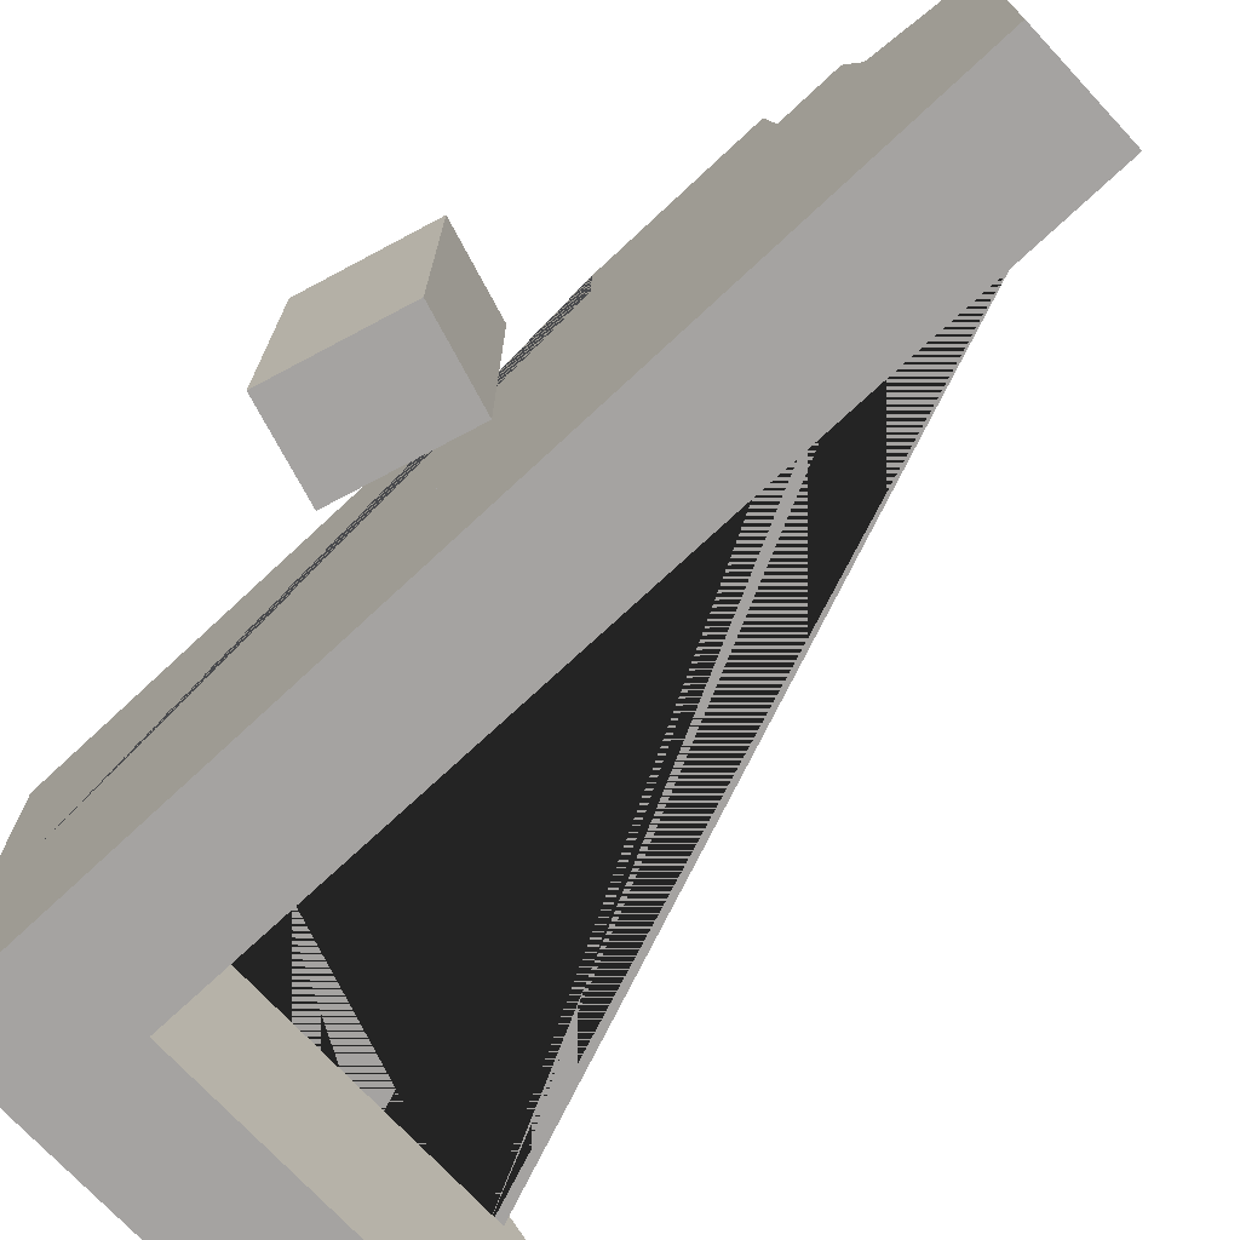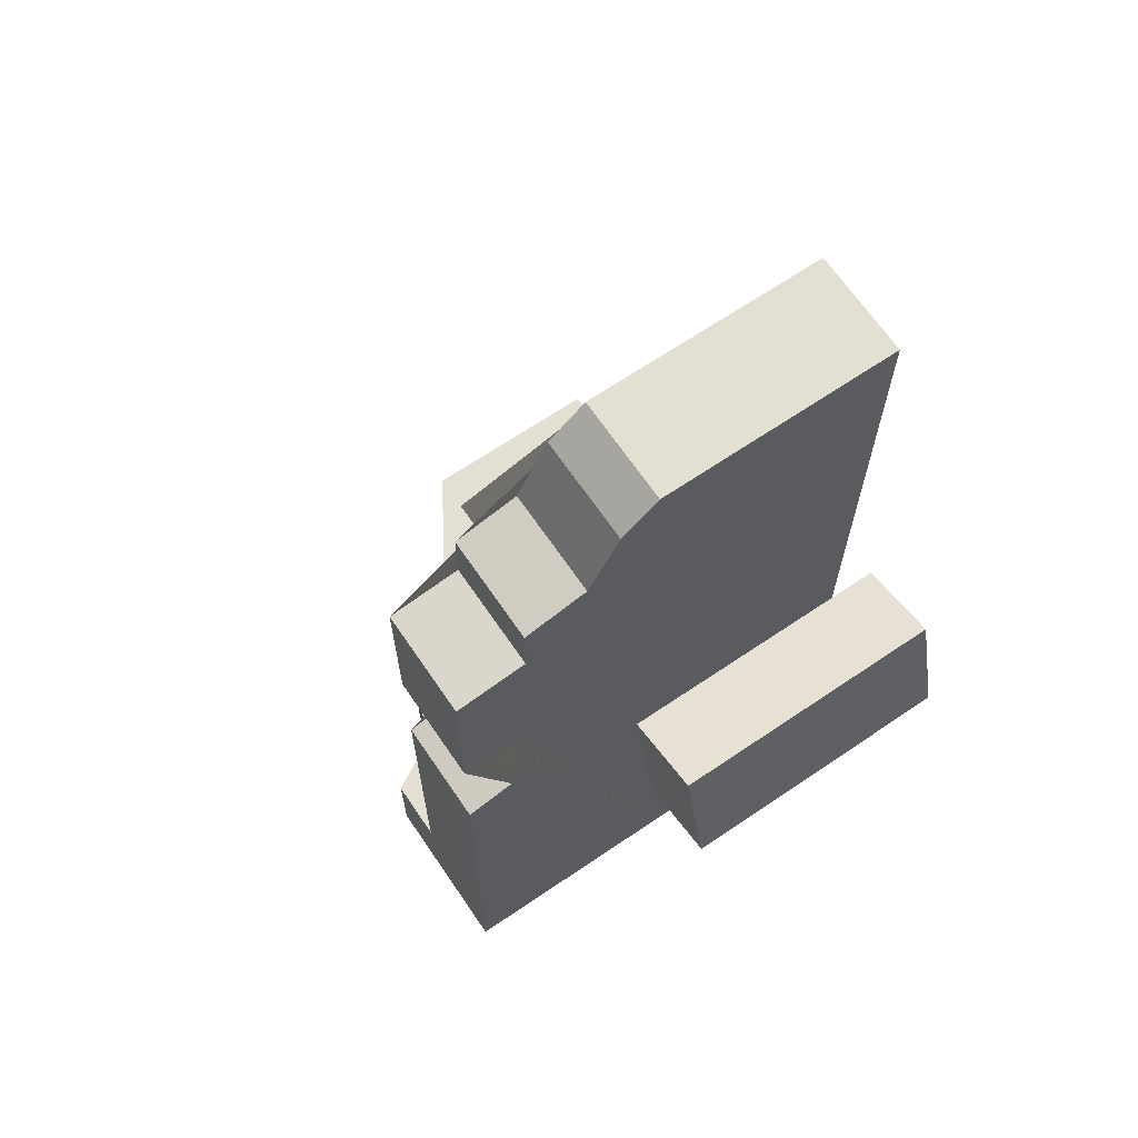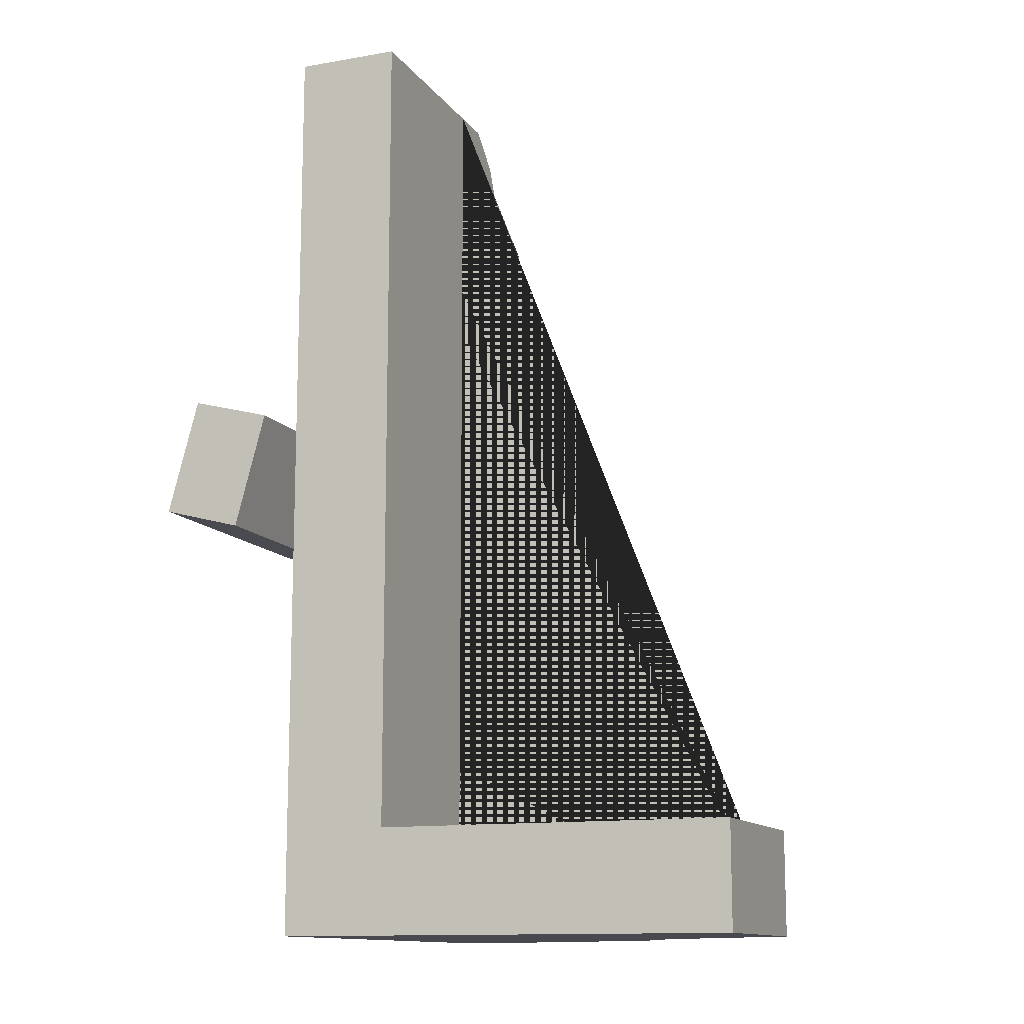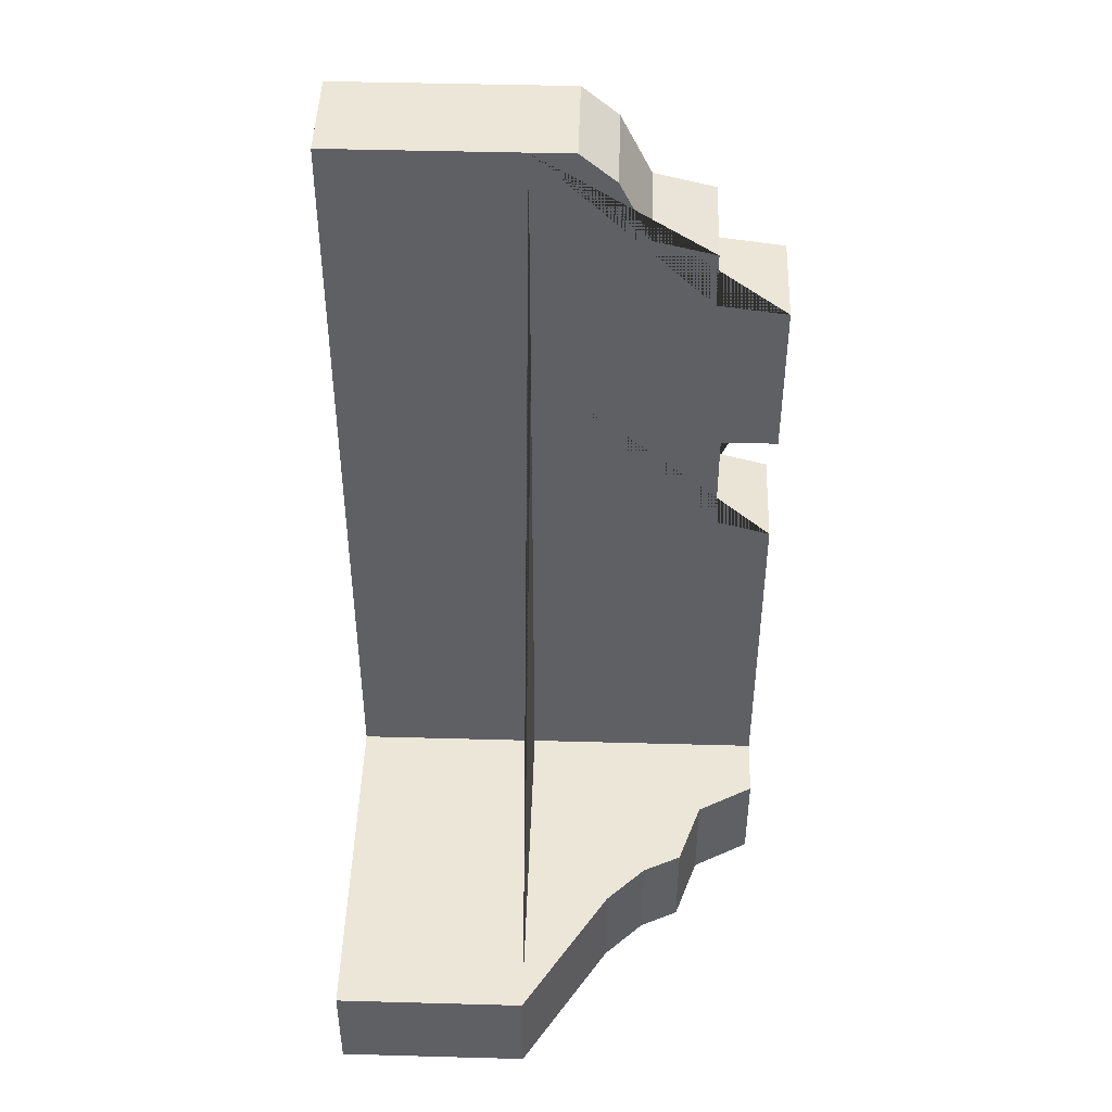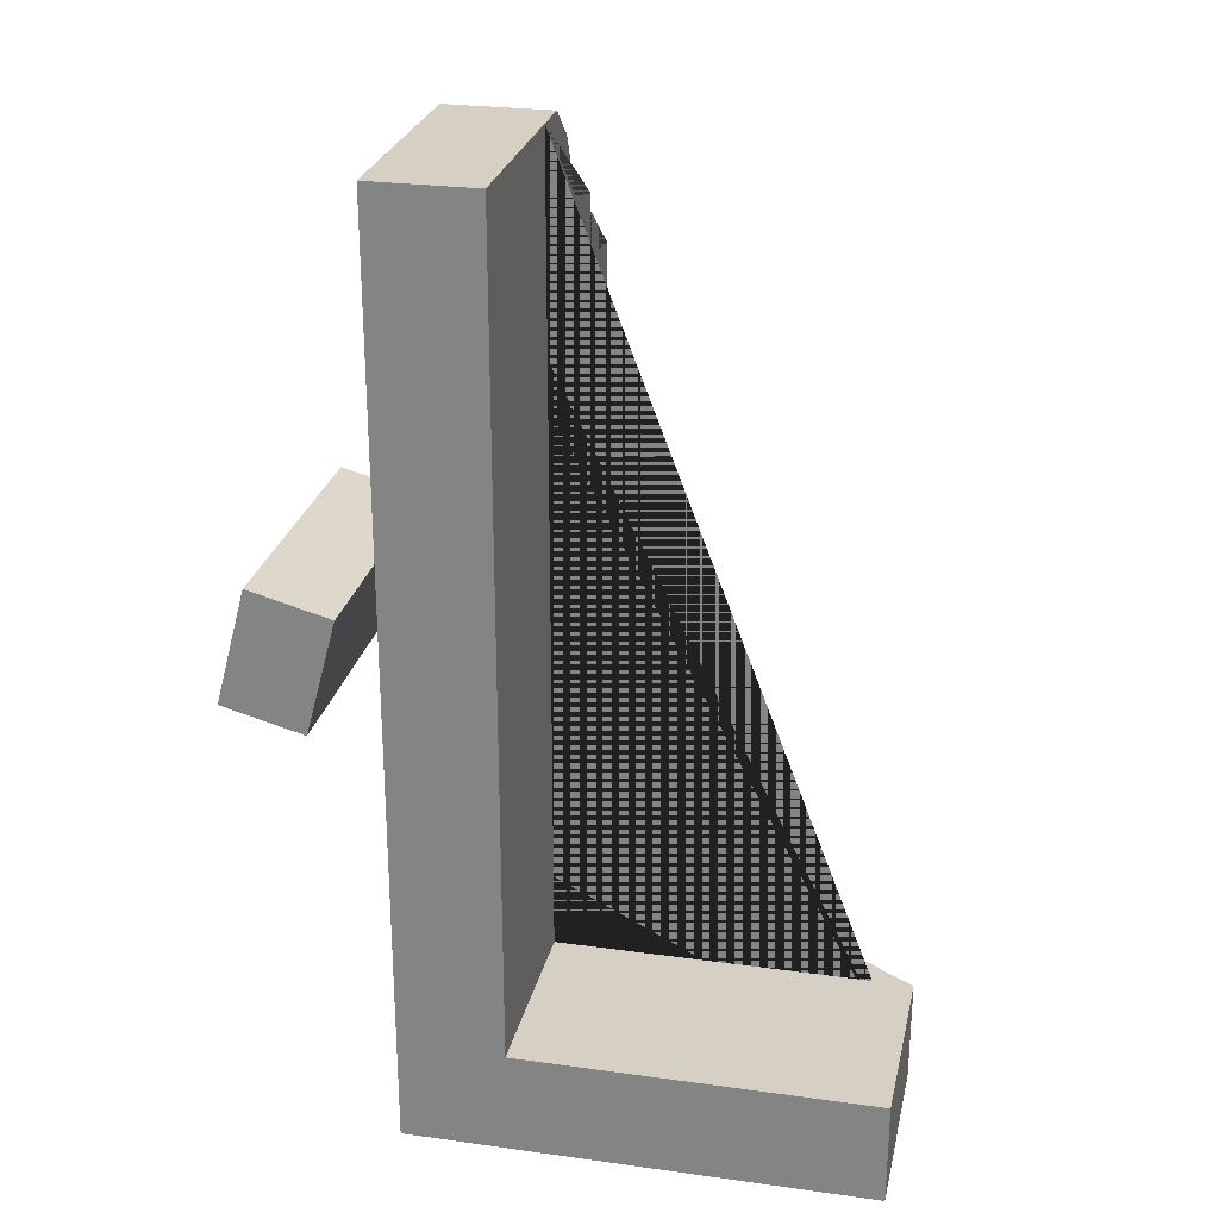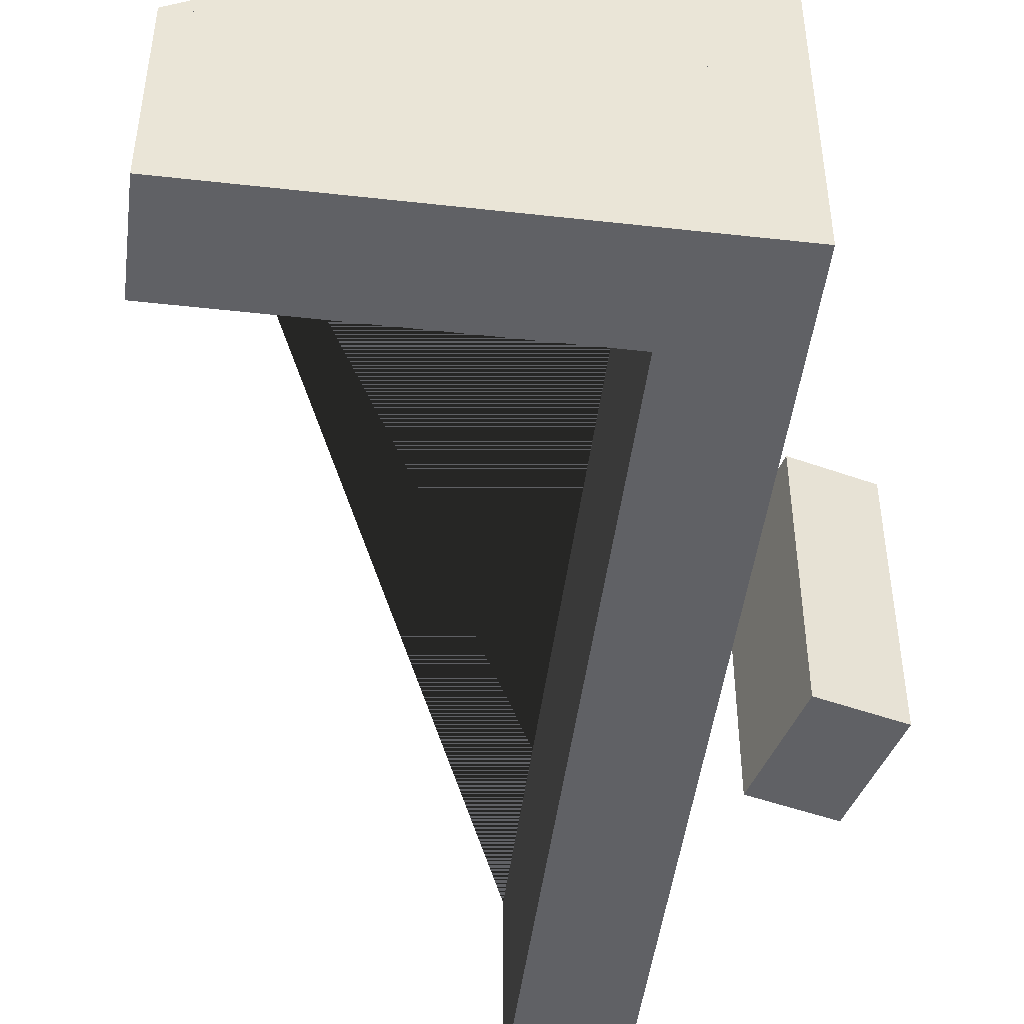
<metadata>
{"format":"obj","ext":"obj","renderer":"f3d","projection":"perspective","resolution":1024,"background":"white","views":[{"elev":-73.1,"azim":-47.0,"up":"+Y"},{"elev":66.9,"azim":-124.2,"up":"+Z"},{"elev":-12.6,"azim":21.9,"up":"+Z"},{"elev":46.1,"azim":91.8,"up":"+Z"},{"elev":26.2,"azim":12.3,"up":"+Z"},{"elev":-47.3,"azim":172.8,"up":"+Y"}]}
</metadata>
<code>
g Mesh1 Model
v -1245 1964 -5218
v -1245 1964 -1611
v -411.9 1964 -1611
v -411.9 1964 -3776
v -411.9 1964 -4385
v 82.97 1964 -4385
v 82.97 1964 -5218
f 1 2 3 4 5 6 7
v -1245 0 -5218
v -1245 0 2187
v -1245 352.3 2187
v -1245 646.2 1938
v -1245 901.1 1420
v -1245 1400 1296
v -1245 1400 821.4
v -1245 1964 745.4
v -1245 1964 -586.8
v -1245 1508 -586.8
v -1245 1508 -1485
f 8 9 10 11 12 13 14 15 16 17 18 2 1
v 2426 -5.755e-13 -5218
v -411.9 0 2187
v -411.9 0 137.5
v -411.9 -9.024e-14 -3776
v -411.9 0 -4385
v 2426 0 -4385
f 19 8 9 20 21 22 23 24
v 338 1501 -5218
v 867.1 1320 -5218
v 1015 1011 -5218
v 1329 690.9 -5218
f 1 7 25 26 27 28 19 8
v 338 1501 -4385
f 6 29 25 7
v 1329 690.9 -4385
v 1015 1011 -4385
v 867.1 1320 -4385
f 23 24 30 31 32 29 6 5
v -411.9 -1549 -4385
v 2426 -1549 -4385
f 24 23 33 34
v -411.9 -1549 -3776
f 23 22 35 33
f 5 4 22 23
v -411.9 1508 -1485
v -411.9 1508 -586.8
v -411.9 1964 -586.8
v -411.9 1964 137.5
f 21 22 4 3 36 37 38 39
v -411.9 -1549 137.5
f 40 35 22 21
v -1245 -1549 -5218
v 2426 -1549 -5218
v -411.9 -1549 2187
v -1245 -1549 2187
f 41 42 34 33 35 40 43 44
f 8 19 42 41
f 19 24 34 42
f 30 24 19 28
f 31 30 28 27
f 32 31 27 26
f 29 32 26 25
f 9 8 41 44
f 20 9 44 43
v -411.9 352.3 2187
f 45 10 9 20
v -411.9 646.2 1938
f 45 46 11 10
v -411.9 1964 745.4
v -411.9 1400 821.4
v -411.9 1400 1296
v -411.9 901.1 1420
f 20 21 39 47 48 49 50 46 45
f 43 40 21 20
f 38 16 15 47 39
f 38 37 17 16
f 37 36 18 17
f 36 3 2 18
f 48 47 15 14
f 49 48 14 13
f 50 49 13 12
f 46 50 12 11
g Mesh2 Model
v -1549 0 -916.9
v -1798 0 -1847
v -2448 0 -1673
v -2198 0 -743
f 51 52 53 54
v -1798 640 -1847
v -1549 640 -916.9
f 51 52 55 56
v -1549 -1549 -916.9
v -1798 -1549 -1847
f 52 51 57 58
v -2198 -1549 -743
f 51 54 59 57
v -2198 640 -743
f 54 51 56 60
v -2448 640 -1673
f 56 55 61 60
f 52 53 61 55
v -2448 -1549 -1673
f 53 52 58 62
f 58 57 59 62
f 54 53 62 59
f 53 54 60 61

</code>
